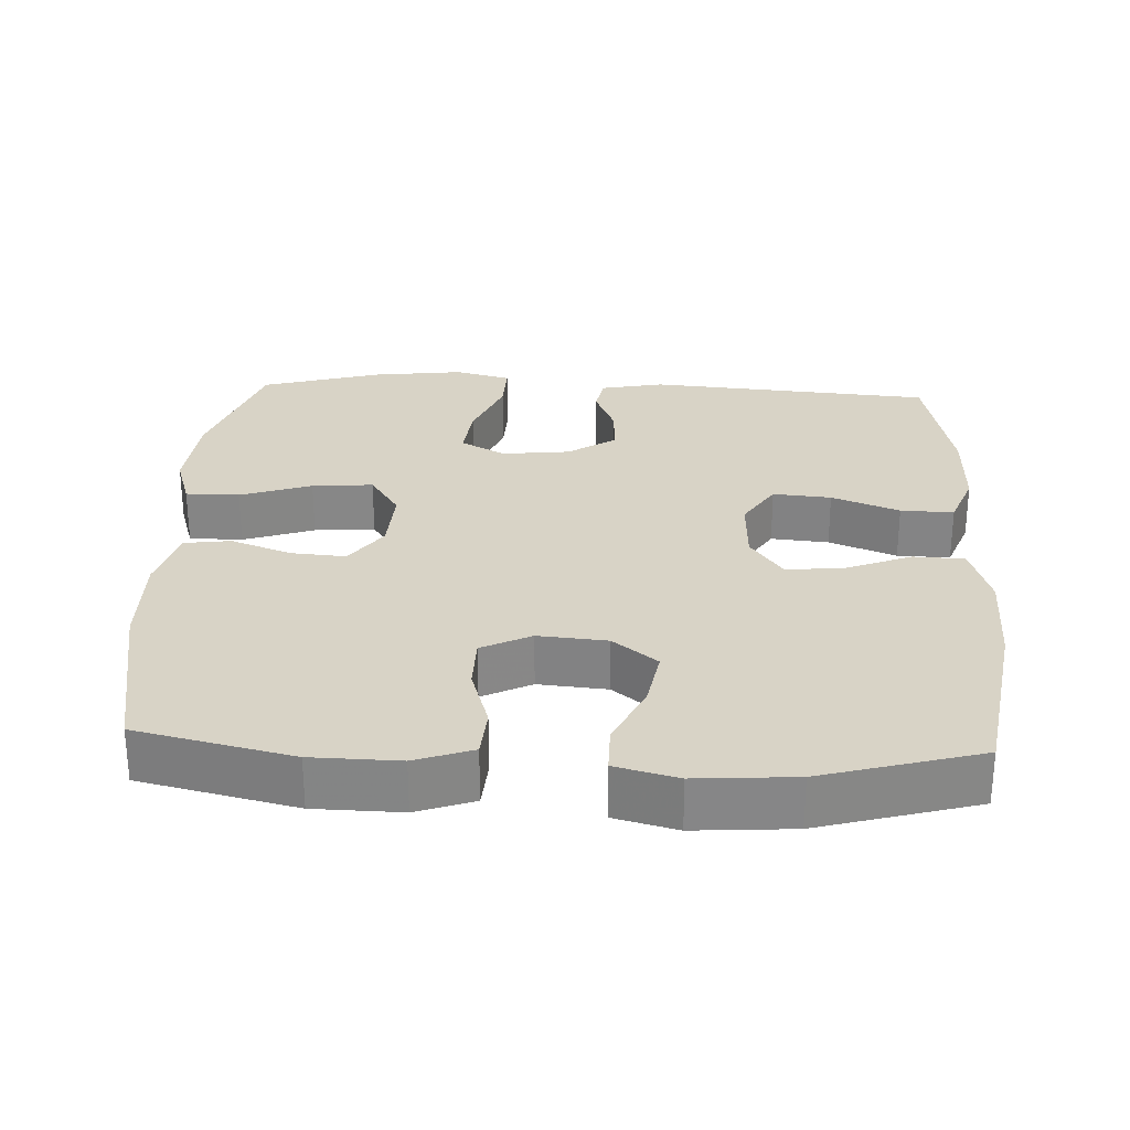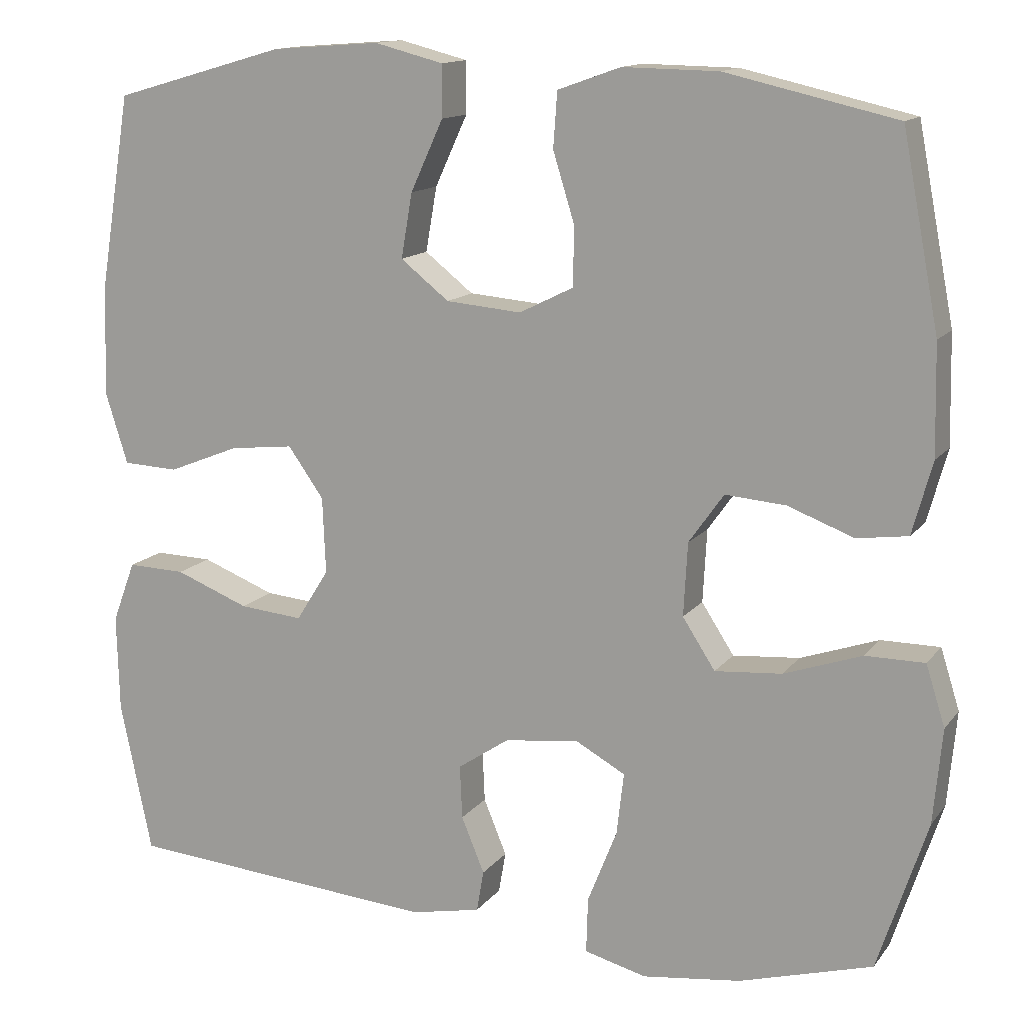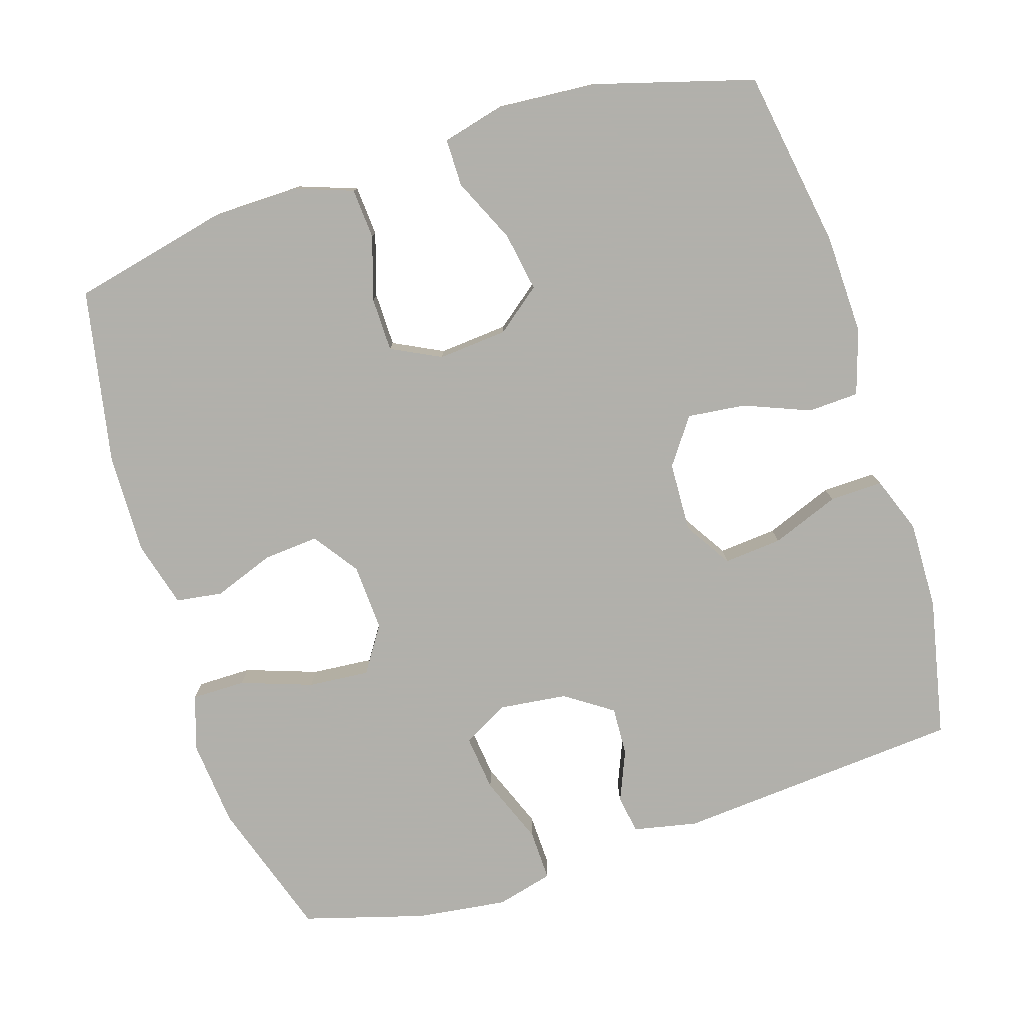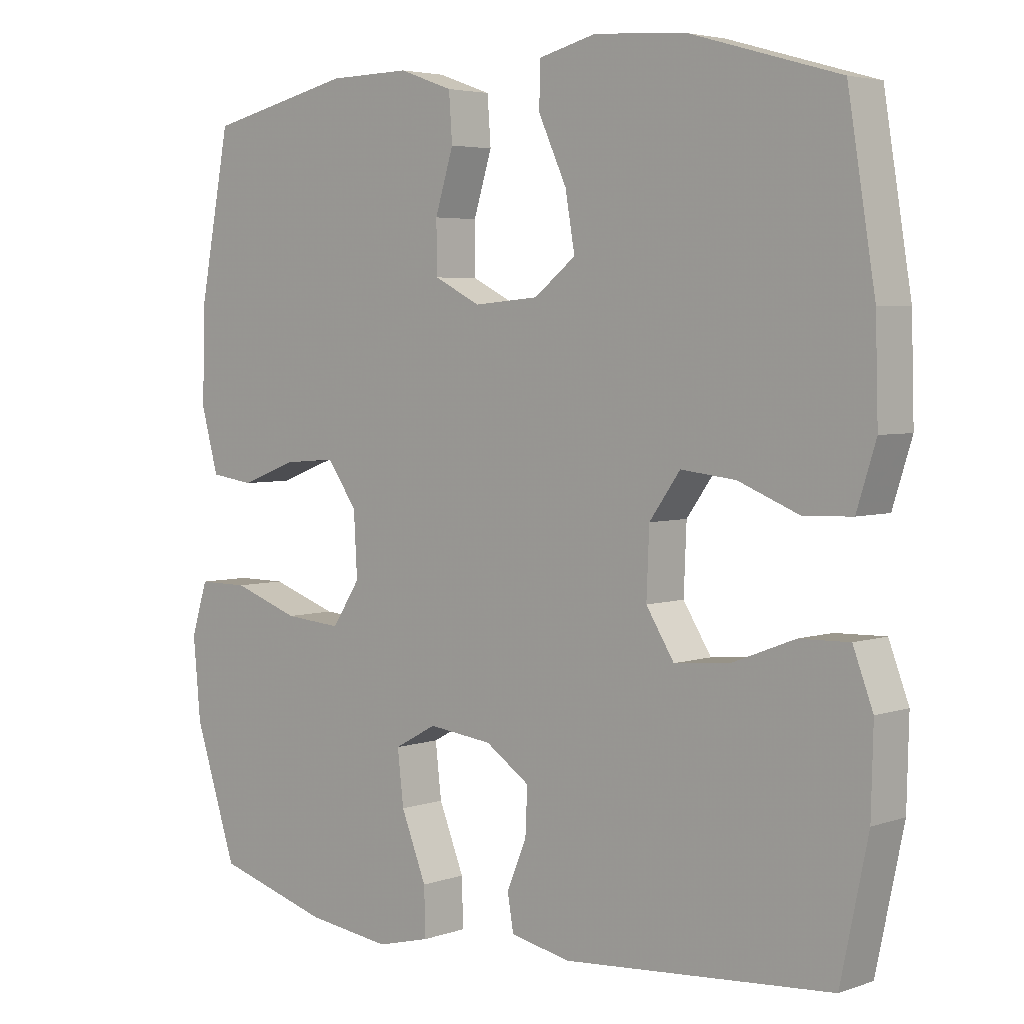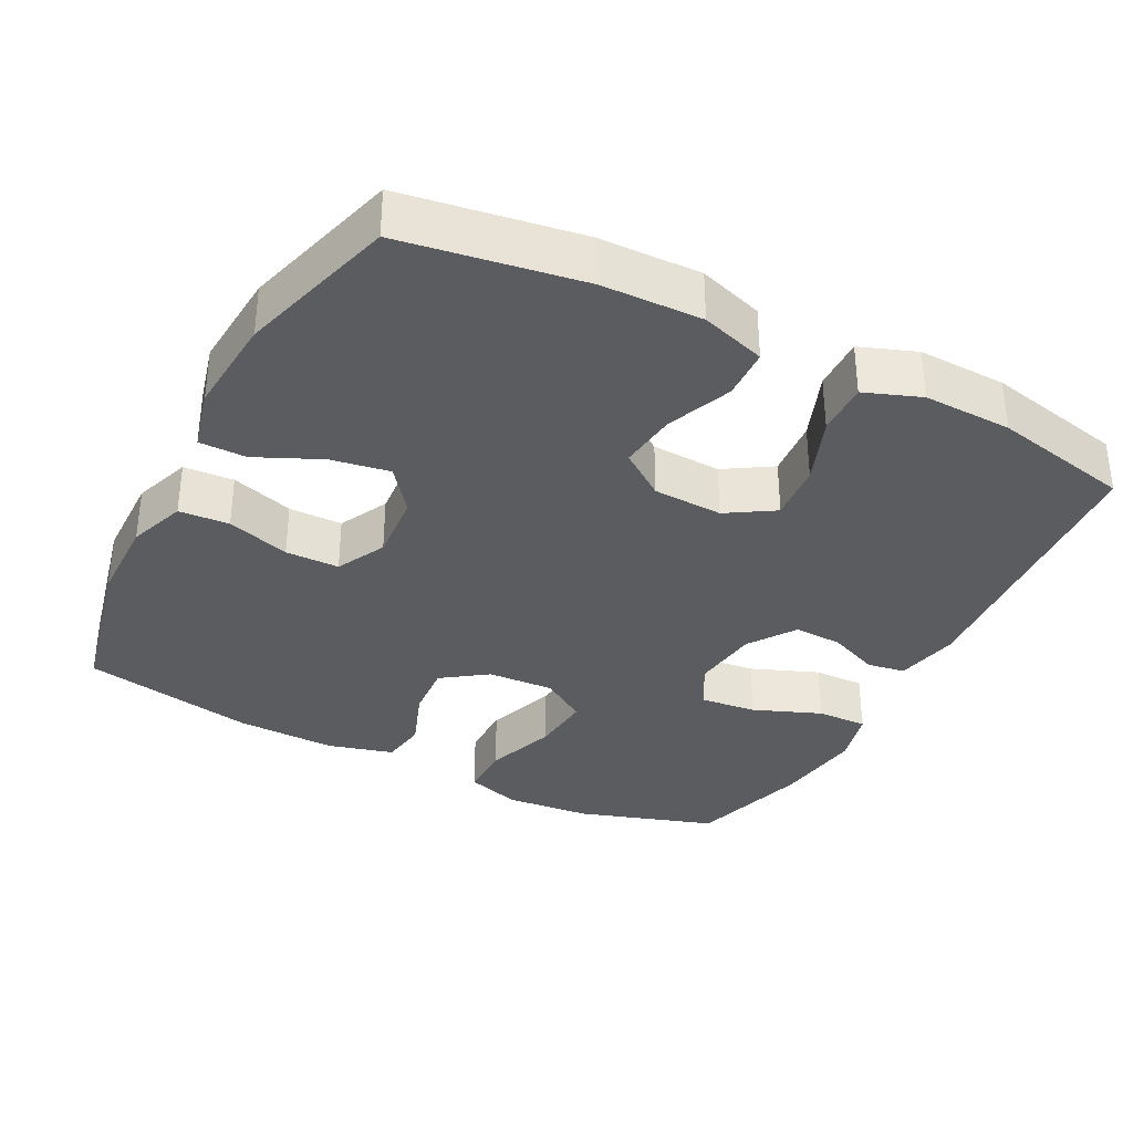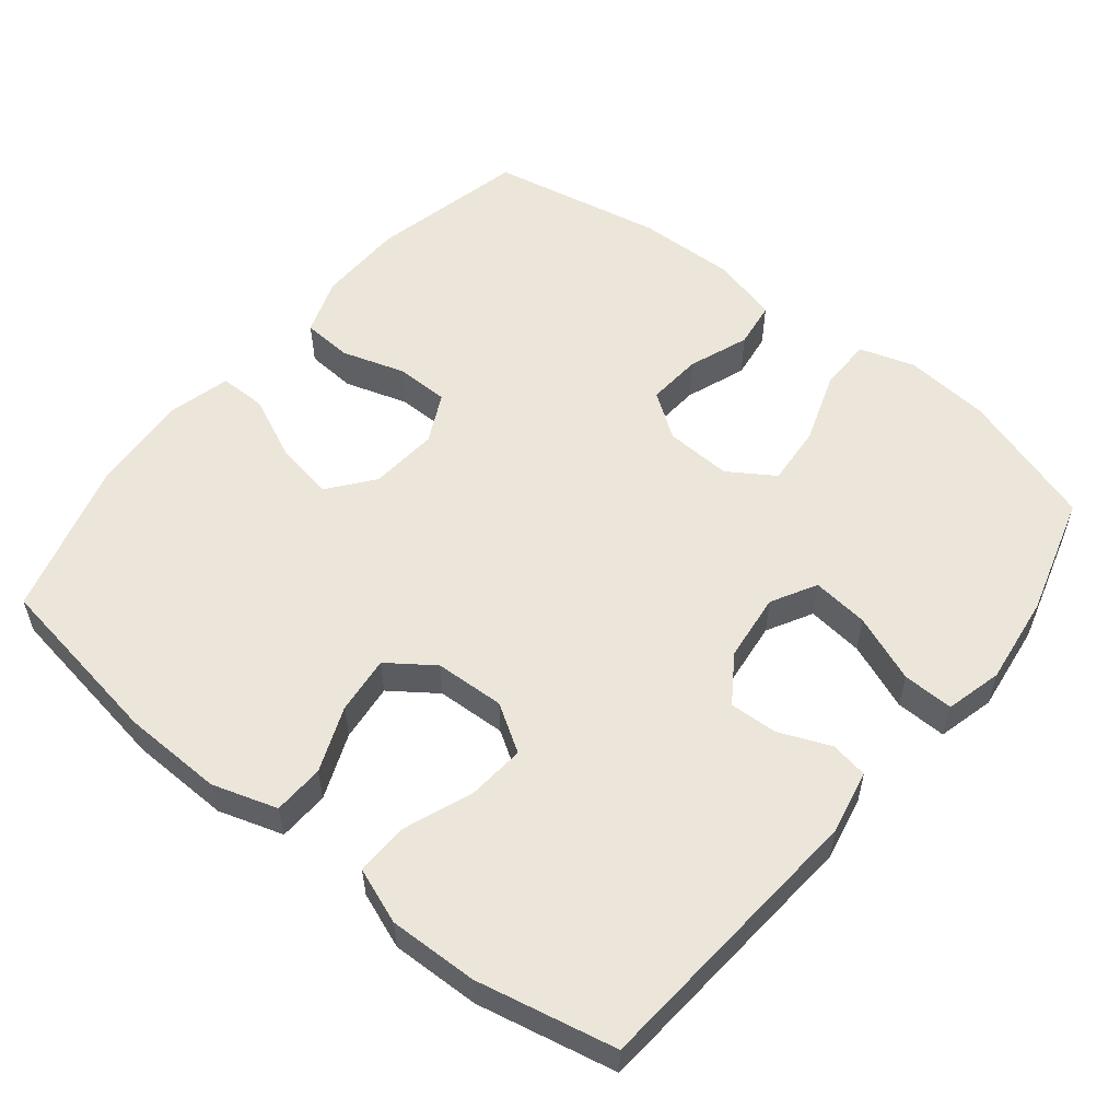
<metadata>
{"format":"obj","ext":"obj","renderer":"f3d","projection":"perspective","resolution":1024,"background":"white","views":[{"elev":27.9,"azim":2.8,"up":"+Y"},{"elev":13.5,"azim":-156.6,"up":"+Z"},{"elev":-78.5,"azim":17.5,"up":"+Y"},{"elev":4.2,"azim":42.0,"up":"+Z"},{"elev":-34.4,"azim":62.5,"up":"+Y"},{"elev":55.5,"azim":128.8,"up":"+Y"}]}
</metadata>
<code>
v 0.5 0.07 0.5
v 0.54 0.07 0.254
v 0.544 0.07 0.116
v 0.516 0.07 0.027
v 0.446 0.07 0.024
v 0.356 0.07 0.06
v 0.276 0.07 0.069
v 0.231 0.07 0.006
v 0.227 0.07 -0.09
v 0.268 0.07 -0.155
v 0.348 0.07 -0.148
v 0.441 0.07 -0.112
v 0.514 0.07 -0.11
v 0.543 0.07 -0.187
v 0.54 0.07 -0.309
v 0.5 0.07 -0.5
v 0.107 0.07 -0.531
v 0.019 0.07 -0.513
v 0.01 0.07 -0.461
v 0.039 0.07 -0.391
v 0.042 0.07 -0.324
v -0.023 0.07 -0.28
v -0.117 0.07 -0.269
v -0.179 0.07 -0.303
v -0.17 0.07 -0.381
v -0.133 0.07 -0.474
v -0.131 0.07 -0.544
v -0.209 0.07 -0.564
v -0.333 0.07 -0.548
v -0.5 0.07 -0.5
v -0.562 0.07 -0.311
v -0.573 0.07 -0.192
v -0.549 0.07 -0.116
v -0.475 0.07 -0.116
v -0.377 0.07 -0.15
v -0.293 0.07 -0.157
v -0.252 0.07 -0.094
v -0.257 0.07 -0.002
v -0.301 0.07 0.06
v -0.377 0.07 0.054
v -0.46 0.07 0.023
v -0.524 0.07 0.032
v -0.549 0.07 0.123
v -0.546 0.07 0.26
v -0.5 0.07 0.5
v -0.286 0.07 0.549
v -0.166 0.07 0.551
v -0.087 0.07 0.523
v -0.082 0.07 0.454
v -0.109 0.07 0.367
v -0.108 0.07 0.293
v -0.04 0.07 0.259
v 0.055 0.07 0.267
v 0.116 0.07 0.315
v 0.102 0.07 0.396
v 0.061 0.07 0.485
v 0.061 0.07 0.55
v 0.147 0.07 0.572
v 0.283 0.07 0.562
v 0.5 0 0.5
v 0.54 0 0.254
v 0.544 0 0.116
v 0.516 0 0.027
v 0.446 0 0.024
v 0.356 0 0.06
v 0.276 0 0.069
v 0.231 0 0.006
v 0.227 0 -0.09
v 0.268 0 -0.155
v 0.348 0 -0.148
v 0.441 0 -0.112
v 0.514 0 -0.11
v 0.543 0 -0.187
v 0.54 0 -0.309
v 0.5 0 -0.5
v 0.107 0 -0.531
v 0.019 0 -0.513
v 0.01 0 -0.461
v 0.039 0 -0.391
v 0.042 0 -0.324
v -0.023 0 -0.28
v -0.117 0 -0.269
v -0.179 0 -0.303
v -0.17 0 -0.381
v -0.133 0 -0.474
v -0.131 0 -0.544
v -0.209 0 -0.564
v -0.333 0 -0.548
v -0.5 0 -0.5
v -0.562 0 -0.311
v -0.573 0 -0.192
v -0.549 0 -0.116
v -0.475 0 -0.116
v -0.377 0 -0.15
v -0.293 0 -0.157
v -0.252 0 -0.094
v -0.257 0 -0.002
v -0.301 0 0.06
v -0.377 0 0.054
v -0.46 0 0.023
v -0.524 0 0.032
v -0.549 0 0.123
v -0.546 0 0.26
v -0.5 0 0.5
v -0.286 0 0.549
v -0.166 0 0.551
v -0.087 0 0.523
v -0.082 0 0.454
v -0.109 0 0.367
v -0.108 0 0.293
v -0.04 0 0.259
v 0.055 0 0.267
v 0.116 0 0.315
v 0.102 0 0.396
v 0.061 0 0.485
v 0.061 0 0.55
v 0.147 0 0.572
v 0.283 0 0.562
f 4 5 6
f 3 4 6
f 2 3 6
f 1 2 6
f 59 1 6
f 58 59 6
f 57 58 6
f 56 57 6
f 55 56 6
f 54 55 6 7
f 53 54 7 8
f 52 53 8 9
f 51 52 9 10
f 48 49 50
f 47 48 50
f 46 47 50
f 45 46 50
f 44 45 50
f 43 44 50
f 42 43 50
f 41 42 50
f 40 41 50
f 39 40 50 51
f 38 39 51 10
f 33 34 35
f 32 33 35
f 31 32 35
f 30 31 35
f 29 30 35
f 28 29 35
f 27 28 35
f 26 27 35
f 25 26 35
f 24 25 35 36
f 23 24 36 37
f 18 19 20
f 17 18 20
f 16 17 20
f 15 16 20
f 14 15 20
f 13 14 20
f 12 13 20
f 11 12 20
f 10 11 20 21
f 37 38 10
f 23 37 10
f 22 23 10
f 10 21 22
f 65 64 63
f 65 63 62
f 65 62 61
f 65 61 60
f 65 60 118
f 65 118 117
f 65 117 116
f 65 116 115
f 65 115 114
f 66 65 114 113
f 67 66 113 112
f 68 67 112 111
f 69 68 111 110
f 109 108 107
f 109 107 106
f 109 106 105
f 109 105 104
f 109 104 103
f 109 103 102
f 109 102 101
f 109 101 100
f 109 100 99
f 110 109 99 98
f 69 110 98 97
f 94 93 92
f 94 92 91
f 94 91 90
f 94 90 89
f 94 89 88
f 94 88 87
f 94 87 86
f 94 86 85
f 94 85 84
f 95 94 84 83
f 96 95 83 82
f 79 78 77
f 79 77 76
f 79 76 75
f 79 75 74
f 79 74 73
f 79 73 72
f 79 72 71
f 79 71 70
f 80 79 70 69
f 69 97 96
f 69 96 82
f 69 82 81
f 81 80 69
f 1 60 61 2
f 2 61 62 3
f 3 62 63 4
f 4 63 64 5
f 5 64 65 6
f 6 65 66 7
f 7 66 67 8
f 8 67 68 9
f 9 68 69 10
f 10 69 70 11
f 11 70 71 12
f 12 71 72 13
f 13 72 73 14
f 14 73 74 15
f 15 74 75 16
f 16 75 76 17
f 17 76 77 18
f 18 77 78 19
f 19 78 79 20
f 20 79 80 21
f 21 80 81 22
f 22 81 82 23
f 23 82 83 24
f 24 83 84 25
f 25 84 85 26
f 26 85 86 27
f 27 86 87 28
f 28 87 88 29
f 29 88 89 30
f 30 89 90 31
f 31 90 91 32
f 32 91 92 33
f 33 92 93 34
f 34 93 94 35
f 35 94 95 36
f 36 95 96 37
f 37 96 97 38
f 38 97 98 39
f 39 98 99 40
f 40 99 100 41
f 41 100 101 42
f 42 101 102 43
f 43 102 103 44
f 44 103 104 45
f 45 104 105 46
f 46 105 106 47
f 47 106 107 48
f 48 107 108 49
f 49 108 109 50
f 50 109 110 51
f 51 110 111 52
f 52 111 112 53
f 53 112 113 54
f 54 113 114 55
f 55 114 115 56
f 56 115 116 57
f 57 116 117 58
f 58 117 118 59
f 59 118 60 1

</code>
